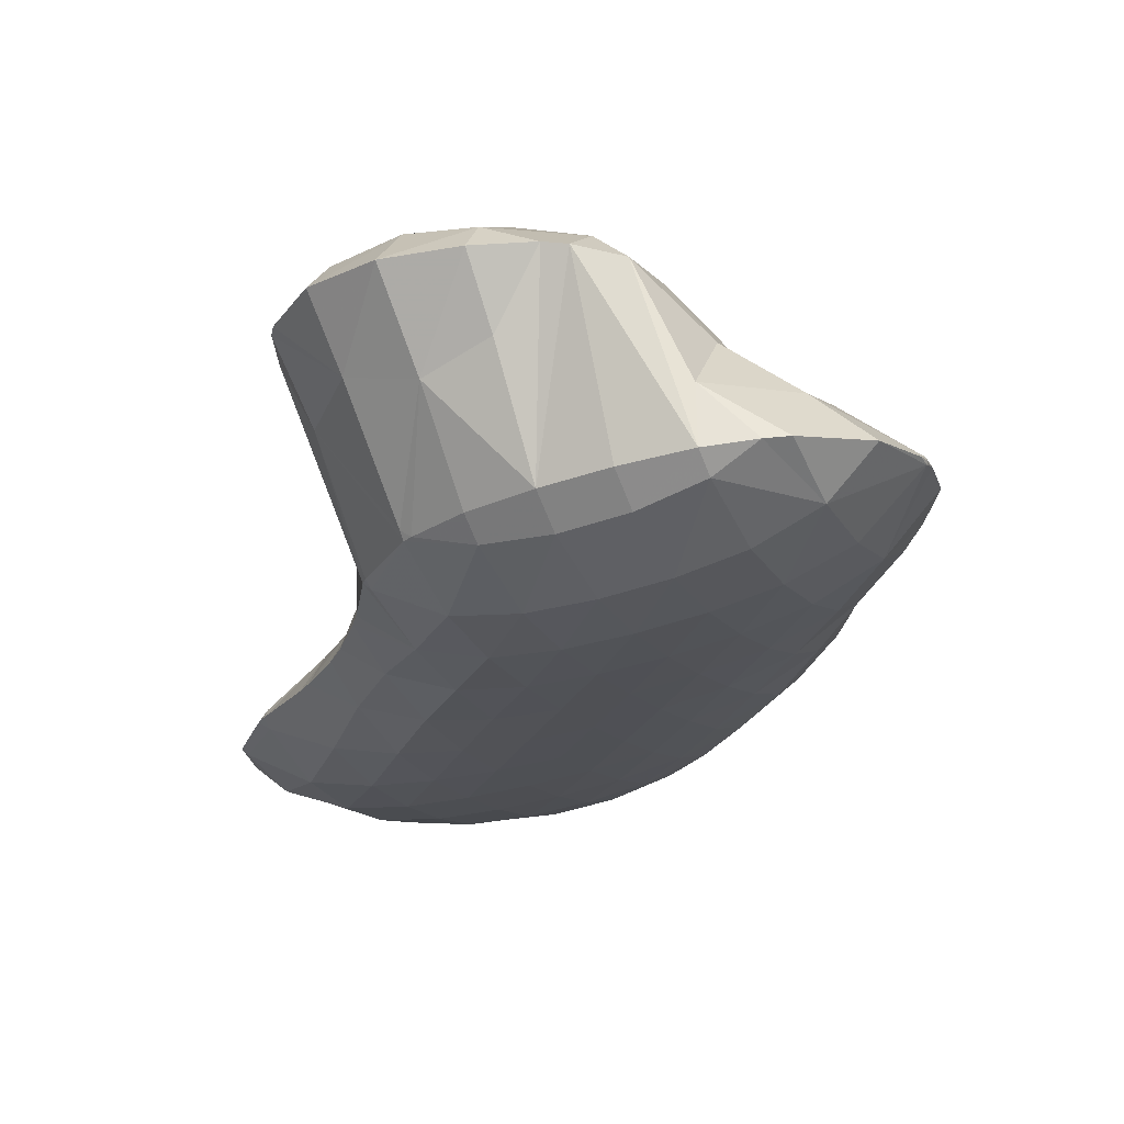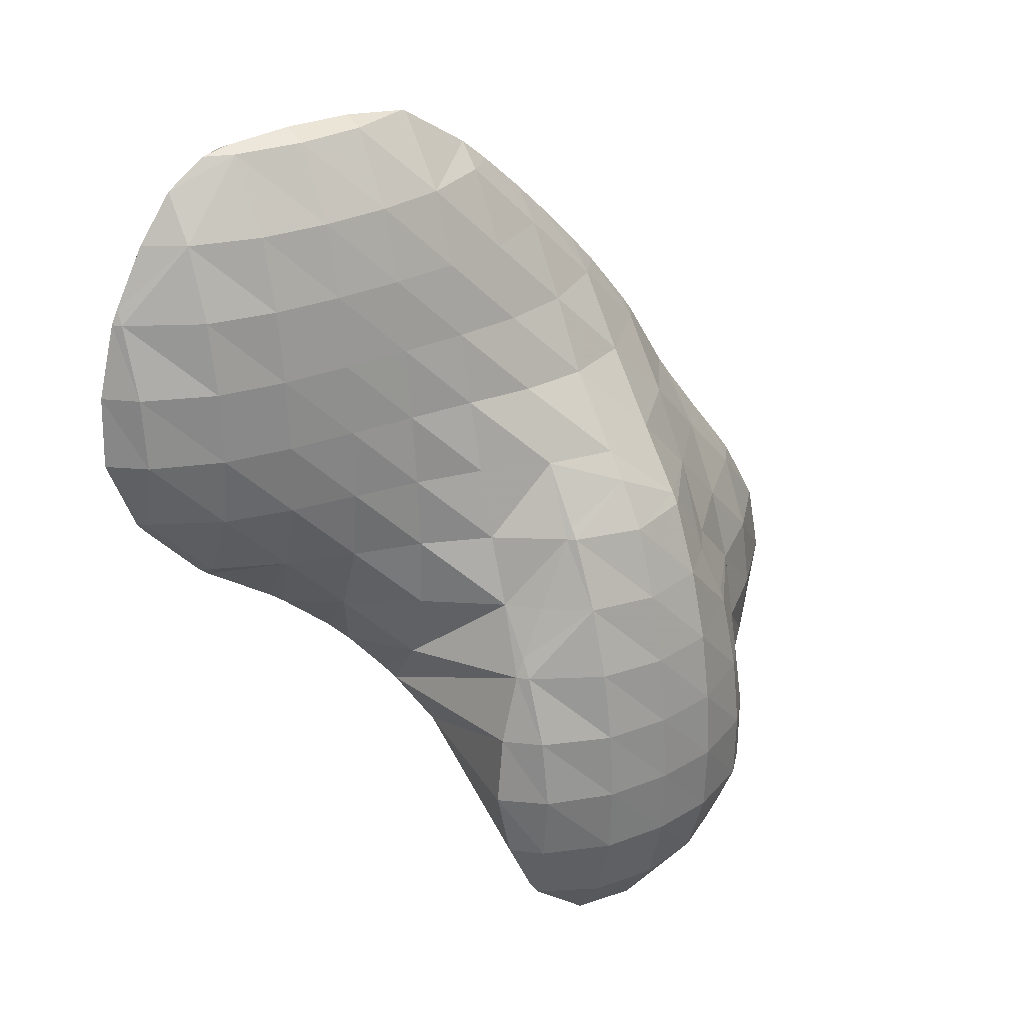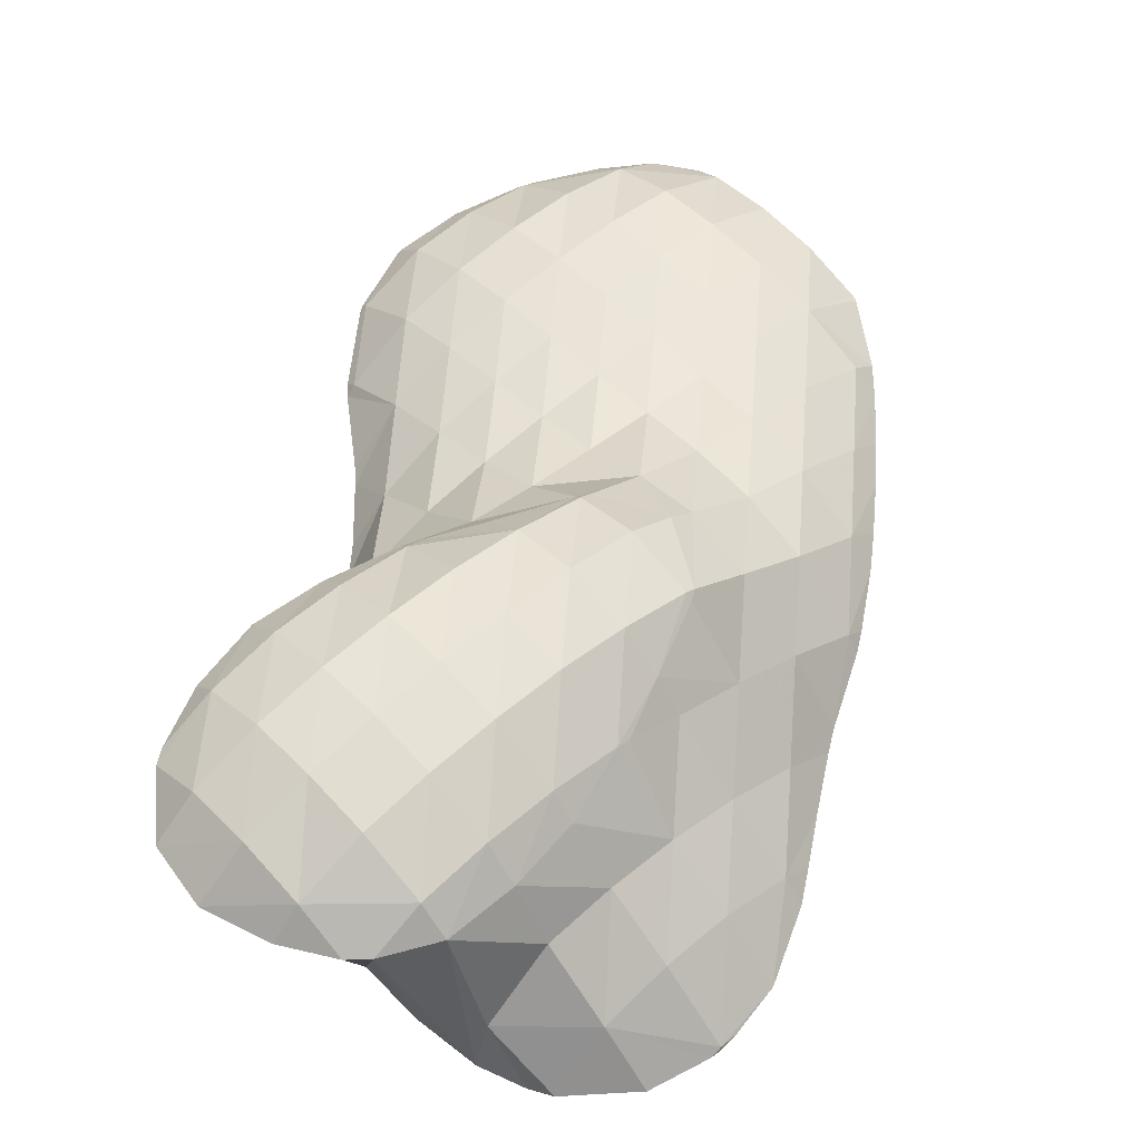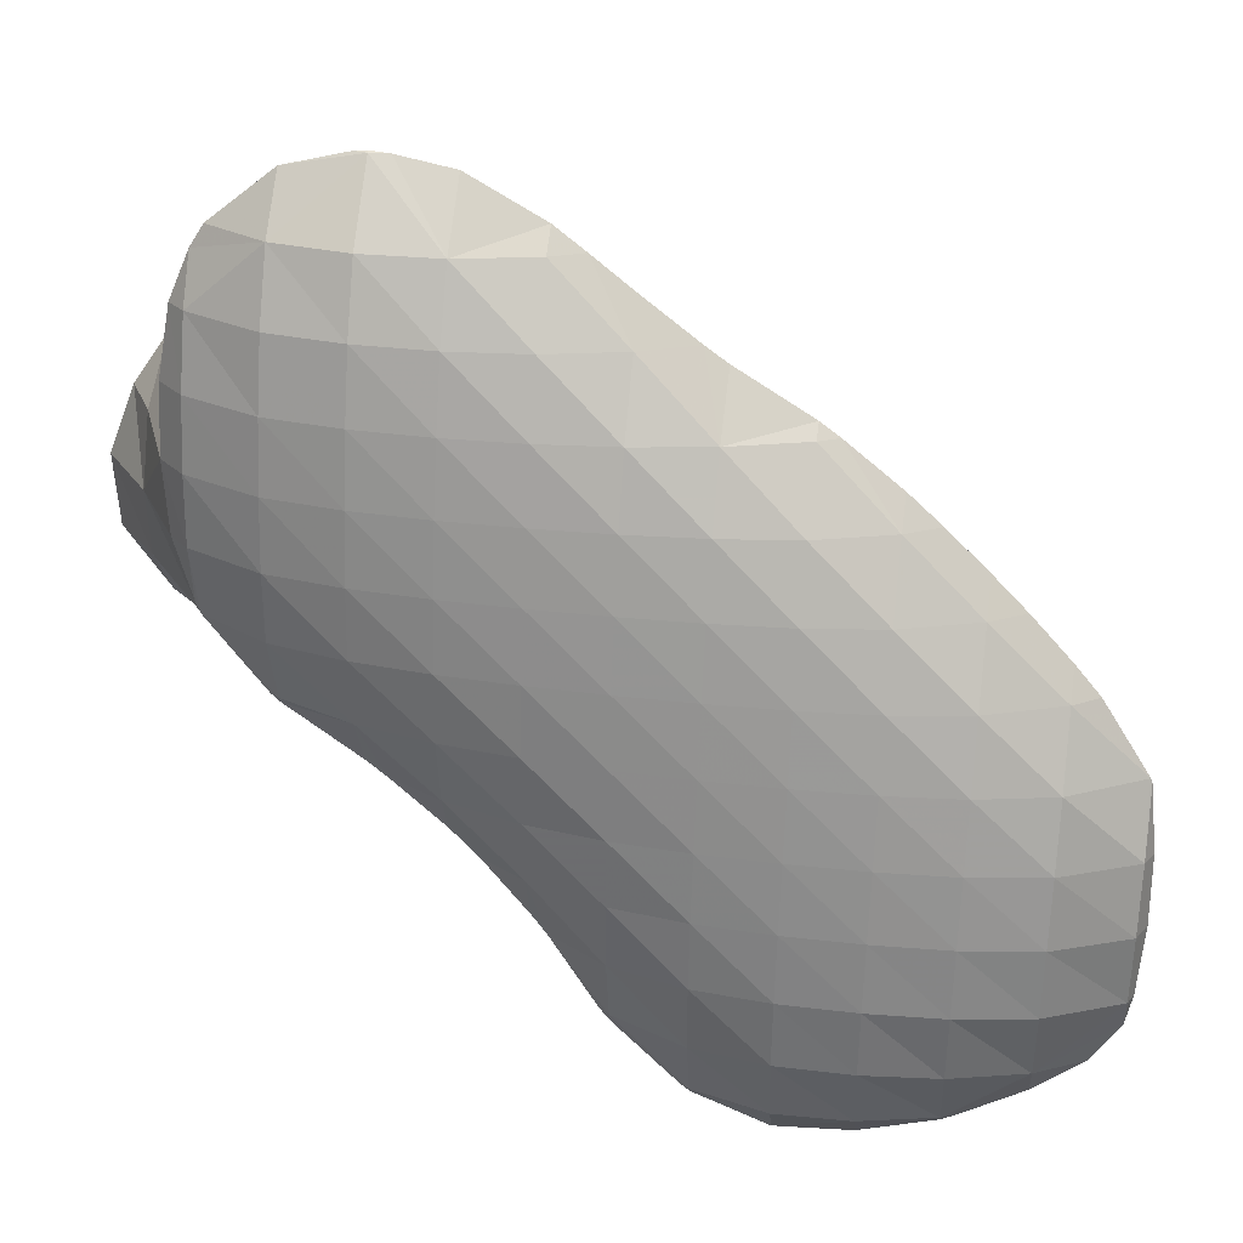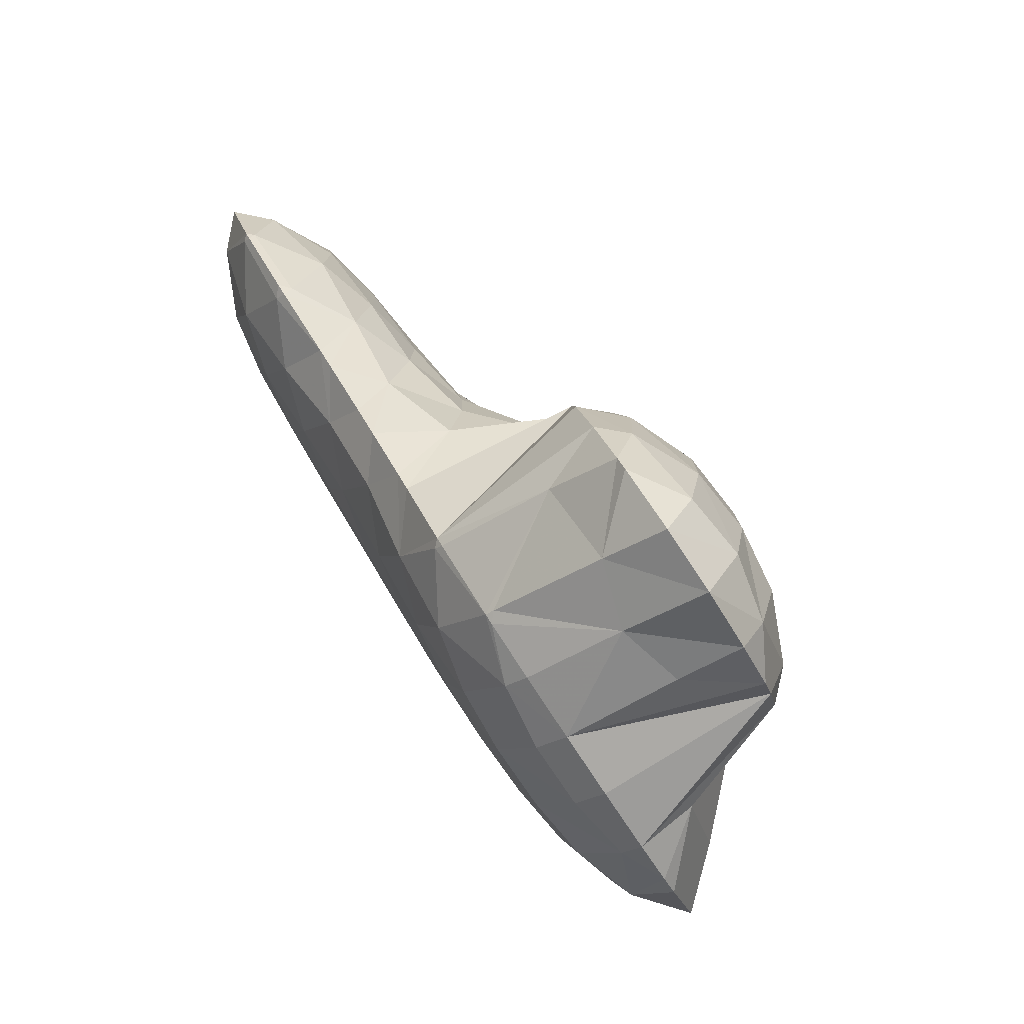
<metadata>
{"format":"obj","ext":"obj","renderer":"f3d","projection":"perspective","resolution":1024,"background":"white","views":[{"elev":-6.2,"azim":18.1,"up":"+Z"},{"elev":38.3,"azim":-46.0,"up":"+Y"},{"elev":74.3,"azim":41.4,"up":"+Z"},{"elev":-55.2,"azim":83.2,"up":"+Z"},{"elev":-72.0,"azim":-68.7,"up":"+Y"}]}
</metadata>
<code>
v 306.2 257.1 116.5
v 306.3 256.9 116.5
v 306.3 257.1 116.4
v 306.6 258.6 115.6
v 305.8 258.8 116.1
v 306.8 260.2 115.4
v 306.1 260.4 115.9
v 306.9 261.9 115.6
v 306.7 262 115.7
v 306.9 262.3 115.7
v 307.4 255.4 117
v 307.6 255.1 117.1
v 307.7 255.3 116.9
v 308 256.8 115.7
v 308.3 258.3 115.2
v 308.4 260 114.9
v 308.6 261.6 114.9
v 307.7 263.5 115.7
v 308.6 263.3 115.2
v 308.6 264.5 115.7
v 309 253.9 117.6
v 309.3 255.1 116.4
v 309.6 256.6 115.6
v 309.8 258.2 115.2
v 310 259.8 114.9
v 310.1 261.4 114.8
v 310.2 263.1 114.9
v 309.6 265 115.8
v 310.2 264.9 115.6
v 310.2 265.1 115.9
v 309.3 253.6 117.7
v 310.3 252.5 118.1
v 310.6 253.3 117.2
v 310.9 254.9 116.3
v 311.1 256.4 115.7
v 311.3 258 115.4
v 311.5 259.7 115.1
v 311.7 261.3 115
v 311.8 263 115.1
v 311.8 264.8 115.7
v 311.7 265.1 116.2
v 310.8 251.8 118.3
v 311.6 250.5 118.7
v 311.9 251.6 117.8
v 312.2 253.1 116.9
v 312.4 254.7 116.3
v 312.6 256.3 115.9
v 312.8 257.9 115.6
v 313 259.5 115.4
v 313.1 261.2 115.3
v 313.3 262.9 115.4
v 313.3 264.6 116.1
v 313.2 264.9 116.5
v 312.7 248.4 119.3
v 312.8 248.2 119.3
v 312.9 248.3 119.2
v 313.2 249.8 118.1
v 311.9 250.1 118.8
v 313.5 251.4 117.4
v 313.7 252.9 116.9
v 313.9 254.5 116.5
v 314.1 256.2 116.2
v 314.3 257.8 116
v 314.5 259.4 115.8
v 314.6 261.1 115.8
v 314.7 262.8 116
v 314.6 264.6 116.8
v 314.7 264.6 116.9
v 314.2 246.7 119.9
v 314.5 248.1 118.6
v 314.8 249.6 117.9
v 315 251.2 117.4
v 315.2 252.8 117
v 315.4 254.4 116.8
v 315.6 256 116.5
v 315.8 257.7 116.3
v 315.9 259.3 116.3
v 316 261 116.4
v 316.1 262.8 116.9
v 316 263.4 117.3
v 314.4 246.6 119.9
v 315.6 246.1 120.3
v 315.7 246.4 119.7
v 316.1 247.9 118.6
v 316.3 249.5 118
v 316.6 251.1 117.6
v 316.7 252.7 117.3
v 316.9 254.3 117.1
v 317.1 255.9 116.9
v 317.2 257.6 116.8
v 317.4 259.3 116.9
v 317.4 261 117.4
v 316.6 262.8 117.5
v 317.4 261.9 117.9
v 317.1 245.8 120.6
v 317.3 246.3 119.8
v 317.6 247.8 118.8
v 317.8 249.3 118.3
v 318 250.9 117.9
v 318.2 252.6 117.7
v 318.4 254.2 117.5
v 318.5 255.9 117.5
v 318.6 257.5 117.6
v 318.7 259.3 118
v 318 261.1 118.1
v 318.7 260.1 118.4
v 318.6 245.7 120.9
v 318.8 246.2 120.2
v 319.1 247.6 119.1
v 319.3 249.2 118.6
v 319.5 250.8 118.3
v 319.7 252.5 118.2
v 319.8 254.1 118.2
v 319.9 255.8 118.4
v 320 257.6 118.8
v 319.2 259.3 118.7
v 319.9 258.1 119
v 320.1 245.8 121.2
v 320.2 246.1 120.7
v 320.6 247.5 119.6
v 320.8 249.1 119.1
v 321 250.8 118.9
v 321.1 252.4 118.9
v 321.2 254.2 119.2
v 320.9 255.9 119.6
v 321.2 255.4 119.7
v 320.2 257.6 119.2
v 321.1 246.1 121.3
v 321.6 246.3 121.4
v 322 247.5 120.3
v 322.2 249.1 119.8
v 322.4 250.7 119.7
v 322.4 252.5 120
v 321.8 254.2 120.1
v 322.4 253.2 120.4
v 322.9 247.6 121.4
v 323.4 248.9 121.3
v 323.5 249.2 121.2
v 323.4 250.8 121
v 323.5 249.6 121.2
v 322.8 252.5 120.6
v 323.5 249.2 121.3
v 306.3 257.1 116.7
v 306.3 258.8 117
v 306.5 260.4 116.7
v 306.8 262 116
v 307.6 255.4 117.3
v 307.6 257.2 118
v 307.7 258.8 118
v 307.9 260.5 117.8
v 308.1 262 117.3
v 308.4 263.6 116.5
v 308.9 255.4 118.4
v 309 257.1 118.7
v 309.1 258.8 118.6
v 309.3 260.4 118.4
v 309.5 262 118
v 309.8 263.6 117.4
v 310.1 265 116.2
v 310.2 253.6 118.8
v 310.3 255.4 119.3
v 310.4 257 119.3
v 310.6 258.7 119.1
v 310.8 260.3 118.8
v 311 261.9 118.4
v 311.2 263.5 117.9
v 311.6 264.9 116.8
v 311.4 252 120
v 311.5 253.7 120.2
v 311.7 255.3 120.1
v 311.8 257 119.9
v 312 258.6 119.5
v 312.2 260.2 119.2
v 312.5 261.8 118.8
v 312.7 263.3 118.2
v 313.1 264.8 117
v 311.3 247.5 123.4
v 311.7 246.1 123.8
v 312.2 247.2 122.1
v 311.2 249.1 123.1
v 311.6 250.7 122.9
v 312.2 252.3 122.8
v 312.5 252.8 122.8
v 312.7 253.8 121.9
v 313 255.4 121.2
v 313.3 256.9 120.6
v 313.5 258.5 120
v 313.7 260.1 119.5
v 314 261.6 119
v 314.3 263.2 118.3
v 311.9 245.8 123.8
v 313.1 244.7 124.3
v 313.5 245.5 122.7
v 314.1 246.7 120.1
v 313.2 253.9 122.7
v 314.1 255.5 122.6
v 314.3 255.7 122.6
v 314.6 256.9 121.6
v 315 258.4 120.5
v 315.2 259.9 119.8
v 315.5 261.5 119
v 315.9 263 117.9
v 314.5 244.3 124.6
v 315 245.3 122.6
v 315.9 256.4 122.8
v 316 256.9 122.2
v 316.5 258.3 120.8
v 316.8 259.8 119.8
v 317.2 261.2 118.6
v 316.1 244.7 124.9
v 316.5 245.2 123.3
v 317.3 255.4 123.2
v 317.6 256.6 122
v 318.1 258.1 120.5
v 318.5 259.5 119.2
v 317.3 245.4 125
v 317.7 245.8 125
v 318 253.5 123.7
v 318.7 253.3 123.1
v 318.4 252.1 124
v 319.1 254.8 122
v 317.4 255.2 123.3
v 319.4 256.3 120.9
v 319.8 257.7 119.5
v 319.9 246.4 122.5
v 318.5 246.9 124.9
v 319.8 248.2 123.5
v 318.7 248.5 124.7
v 320 249.9 123.3
v 318.7 250.2 124.4
v 320.2 251.4 122.8
v 318.5 251.8 124.1
v 320.5 253 122
v 320.8 254.4 120.9
v 321.6 247.9 122.4
v 321.7 249.5 122.5
v 321.9 251.1 122
v 322.2 252.6 121
v 323.4 249.2 121.4
v 311.8 247.5 124.2
v 311.9 249.2 124.2
v 312.1 250.8 123.8
v 312.4 252.3 123
v 313 245.8 124.9
v 313.1 247.5 125.2
v 313.3 249.2 125.1
v 313.5 250.8 124.8
v 313.7 252.4 124.3
v 313.9 253.9 123.7
v 314.2 255.5 122.8
v 314.5 245.7 125.4
v 314.6 247.4 125.6
v 314.7 249.1 125.5
v 314.9 250.7 125.3
v 315.1 252.3 124.9
v 315.4 253.9 124.3
v 315.6 255.4 123.6
v 316 245.6 125.4
v 316.1 247.3 125.8
v 316.3 248.9 125.7
v 316.4 250.6 125.4
v 316.7 252.2 124.9
v 316.9 253.7 124.3
v 317.2 255.2 123.4
v 317.7 247.1 125.4
v 317.9 248.7 125.3
v 318.1 250.3 124.9
v 318.4 251.9 124.2
g foo
f 3 2 1
f 4 3 1
f 5 4 1
f 6 4 5
f 7 6 5
f 8 6 7
f 9 8 7
f 8 9 10
f 13 12 11
f 2 13 11
f 3 13 2
f 14 13 3
f 14 4 15
f 14 3 4
f 15 6 16
f 15 4 6
f 16 8 17
f 16 6 8
f 18 8 10
f 19 8 18
f 17 8 19
f 19 18 20
f 13 22 21
f 12 13 21
f 22 14 23
f 22 13 14
f 23 15 24
f 23 14 15
f 24 16 25
f 24 15 16
f 25 17 26
f 25 16 17
f 26 19 27
f 26 17 19
f 28 19 20
f 29 19 28
f 27 19 29
f 29 28 30
f 33 32 31
f 21 33 31
f 22 33 21
f 34 33 22
f 34 23 35
f 34 22 23
f 35 24 36
f 35 23 24
f 36 25 37
f 36 24 25
f 37 26 38
f 37 25 26
f 38 27 39
f 38 26 27
f 39 29 40
f 39 27 29
f 40 29 30
f 41 40 30
f 44 43 42
f 32 44 42
f 33 44 32
f 45 44 33
f 45 34 46
f 45 33 34
f 46 35 47
f 46 34 35
f 47 36 48
f 47 35 36
f 48 37 49
f 48 36 37
f 49 38 50
f 49 37 38
f 50 39 51
f 50 38 39
f 51 40 52
f 51 39 40
f 52 40 41
f 53 52 41
f 56 55 54
f 57 56 54
f 58 57 54
f 43 57 58
f 44 57 43
f 59 57 44
f 59 45 60
f 59 44 45
f 60 46 61
f 60 45 46
f 61 47 62
f 61 46 47
f 62 48 63
f 62 47 48
f 63 49 64
f 63 48 49
f 64 50 65
f 64 49 50
f 65 51 66
f 65 50 51
f 68 52 67
f 66 52 68
f 51 52 66
f 52 53 67
f 56 70 69
f 55 56 69
f 70 57 71
f 70 56 57
f 71 59 72
f 71 57 59
f 72 60 73
f 72 59 60
f 73 61 74
f 73 60 61
f 74 62 75
f 74 61 62
f 75 63 76
f 75 62 63
f 76 64 77
f 76 63 64
f 77 65 78
f 77 64 65
f 78 66 79
f 78 65 66
f 79 66 68
f 80 79 68
f 83 82 81
f 69 83 81
f 70 83 69
f 84 83 70
f 84 71 85
f 84 70 71
f 85 72 86
f 85 71 72
f 86 73 87
f 86 72 73
f 87 74 88
f 87 73 74
f 88 75 89
f 88 74 75
f 89 76 90
f 89 75 76
f 90 77 91
f 90 76 77
f 91 78 92
f 91 77 78
f 94 79 93
f 92 79 94
f 78 79 92
f 79 80 93
f 83 96 95
f 82 83 95
f 96 84 97
f 96 83 84
f 97 85 98
f 97 84 85
f 98 86 99
f 98 85 86
f 99 87 100
f 99 86 87
f 100 88 101
f 100 87 88
f 101 89 102
f 101 88 89
f 102 90 103
f 102 89 90
f 103 91 104
f 103 90 91
f 106 92 105
f 104 92 106
f 91 92 104
f 92 94 105
f 96 108 107
f 95 96 107
f 108 97 109
f 108 96 97
f 109 98 110
f 109 97 98
f 110 99 111
f 110 98 99
f 111 100 112
f 111 99 100
f 112 101 113
f 112 100 101
f 113 102 114
f 113 101 102
f 114 103 115
f 114 102 103
f 117 104 116
f 115 104 117
f 103 104 115
f 104 106 116
f 108 119 118
f 107 108 118
f 119 109 120
f 119 108 109
f 120 110 121
f 120 109 110
f 121 111 122
f 121 110 111
f 122 112 123
f 122 111 112
f 123 113 124
f 123 112 113
f 126 114 125
f 124 114 126
f 113 114 124
f 114 115 127
f 125 114 127
f 115 117 127
f 119 128 118
f 128 130 129
f 119 130 128
f 120 130 119
f 130 121 131
f 130 120 121
f 131 122 132
f 131 121 122
f 132 123 133
f 132 122 123
f 135 124 134
f 133 124 135
f 123 124 133
f 124 126 134
f 130 136 129
f 136 138 137
f 130 138 136
f 131 138 130
f 140 132 139
f 138 132 140
f 131 132 138
f 132 133 141
f 139 132 141
f 133 135 141
f 138 142 137
f 138 140 142
f 1 2 143
f 5 1 143
f 144 5 143
f 7 5 144
f 145 7 144
f 9 7 145
f 146 9 145
f 10 9 146
f 11 12 147
f 11 143 2
f 147 143 11
f 148 143 147
f 144 148 149
f 144 143 148
f 145 149 150
f 145 144 149
f 146 150 151
f 146 145 150
f 10 152 18
f 146 152 10
f 151 152 146
f 20 18 152
f 12 21 153
f 147 12 153
f 148 153 154
f 148 147 153
f 149 154 155
f 149 148 154
f 150 155 156
f 150 149 155
f 151 156 157
f 151 150 156
f 152 157 158
f 152 151 157
f 20 159 28
f 152 159 20
f 158 159 152
f 30 28 159
f 31 32 160
f 31 153 21
f 160 153 31
f 161 153 160
f 154 161 162
f 154 153 161
f 155 162 163
f 155 154 162
f 156 163 164
f 156 155 163
f 157 164 165
f 157 156 164
f 158 165 166
f 158 157 165
f 159 166 167
f 159 158 166
f 41 30 159
f 167 41 159
f 42 43 168
f 42 160 32
f 168 160 42
f 169 160 168
f 161 169 170
f 161 160 169
f 162 170 171
f 162 161 170
f 163 171 172
f 163 162 171
f 164 172 173
f 164 163 172
f 165 173 174
f 165 164 173
f 166 174 175
f 166 165 174
f 167 175 176
f 167 166 175
f 53 41 167
f 176 53 167
f 179 178 177
f 179 54 55
f 177 54 179
f 180 54 177
f 54 181 58
f 54 180 181
f 58 168 43
f 58 182 168
f 58 181 182
f 184 182 183
f 184 168 182
f 184 169 168
f 170 184 185
f 170 169 184
f 171 185 186
f 171 170 185
f 172 186 187
f 172 171 186
f 173 187 188
f 173 172 187
f 174 188 189
f 174 173 188
f 175 189 190
f 175 174 189
f 67 190 68
f 176 190 67
f 175 190 176
f 67 53 176
f 193 192 191
f 178 193 191
f 179 193 178
f 194 193 179
f 55 69 179
f 69 194 179
f 195 184 183
f 185 184 196
f 184 195 196
f 198 196 197
f 198 185 196
f 198 186 185
f 187 198 199
f 187 186 198
f 188 199 200
f 188 187 199
f 189 200 201
f 189 188 200
f 190 201 202
f 190 189 201
f 80 68 190
f 202 80 190
f 193 204 203
f 192 193 203
f 204 81 82
f 204 194 81
f 204 193 194
f 69 81 194
f 206 198 205
f 198 197 205
f 199 206 207
f 199 198 206
f 200 207 208
f 200 199 207
f 201 208 209
f 201 200 208
f 93 209 94
f 202 209 93
f 201 209 202
f 93 80 202
f 204 211 210
f 203 204 210
f 82 95 204
f 95 211 204
f 213 206 212
f 206 205 212
f 207 213 214
f 207 206 213
f 208 214 215
f 208 207 214
f 105 215 106
f 209 215 105
f 208 215 209
f 105 94 209
f 211 216 210
f 95 216 211
f 95 217 216
f 95 107 217
f 220 219 218
f 219 221 218
f 221 222 218
f 221 212 222
f 221 213 212
f 221 223 213
f 214 223 224
f 214 213 223
f 116 224 117
f 215 224 116
f 214 224 215
f 116 106 215
f 226 118 225
f 217 118 226
f 107 118 217
f 225 227 226
f 227 228 226
f 227 229 228
f 229 230 228
f 229 231 230
f 231 232 230
f 231 220 232
f 231 219 220
f 231 233 219
f 221 233 234
f 221 219 233
f 125 234 126
f 223 234 125
f 221 234 223
f 125 127 224
f 223 125 224
f 127 117 224
f 118 128 225
f 129 225 128
f 235 225 129
f 227 225 235
f 229 235 236
f 229 227 235
f 231 236 237
f 231 229 236
f 233 237 238
f 233 231 237
f 134 238 135
f 234 238 134
f 233 238 234
f 134 126 234
f 129 136 235
f 137 235 136
f 239 235 137
f 236 235 239
f 139 239 140
f 237 239 139
f 236 239 237
f 139 141 238
f 237 139 238
f 141 135 238
f 137 142 239
f 142 140 239
f 177 178 240
f 180 177 240
f 241 180 240
f 181 180 241
f 242 181 241
f 182 181 242
f 243 182 242
f 183 182 243
f 191 192 244
f 191 240 178
f 244 240 191
f 245 240 244
f 241 245 246
f 241 240 245
f 242 246 247
f 242 241 246
f 243 247 248
f 243 242 247
f 183 249 195
f 243 249 183
f 248 249 243
f 196 195 249
f 250 196 249
f 197 196 250
f 192 203 251
f 244 192 251
f 245 251 252
f 245 244 251
f 246 252 253
f 246 245 252
f 247 253 254
f 247 246 253
f 248 254 255
f 248 247 254
f 249 255 256
f 249 248 255
f 250 256 257
f 250 249 256
f 205 197 250
f 257 205 250
f 203 210 258
f 251 203 258
f 252 258 259
f 252 251 258
f 253 259 260
f 253 252 259
f 254 260 261
f 254 253 260
f 255 261 262
f 255 254 261
f 256 262 263
f 256 255 262
f 257 263 264
f 257 256 263
f 212 205 257
f 264 212 257
f 210 216 258
f 217 258 216
f 265 258 217
f 259 258 265
f 260 265 266
f 260 259 265
f 261 266 267
f 261 260 266
f 262 267 268
f 262 261 267
f 218 268 220
f 263 268 218
f 262 268 263
f 218 222 264
f 263 218 264
f 222 212 264
f 217 226 265
f 226 228 266
f 265 226 266
f 228 230 267
f 266 228 267
f 230 232 268
f 267 230 268
f 232 220 268
g

</code>
